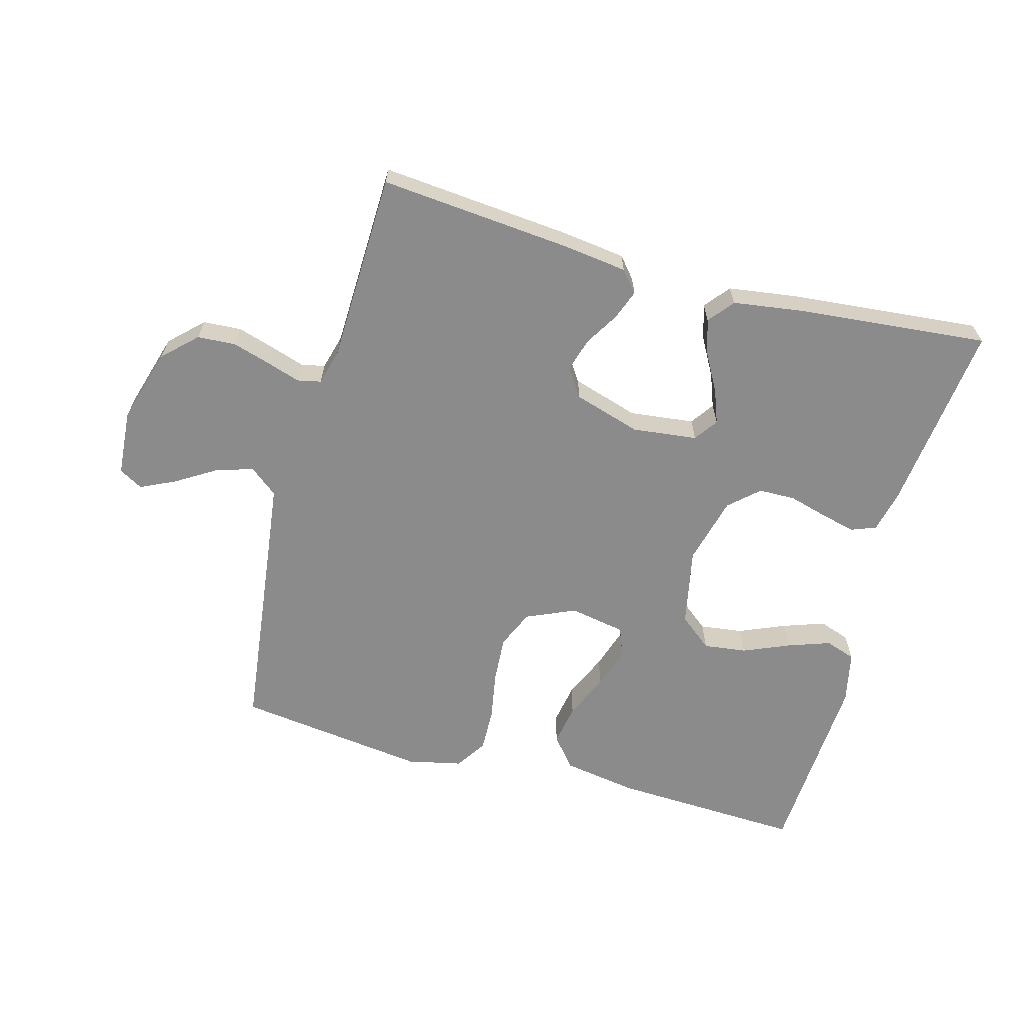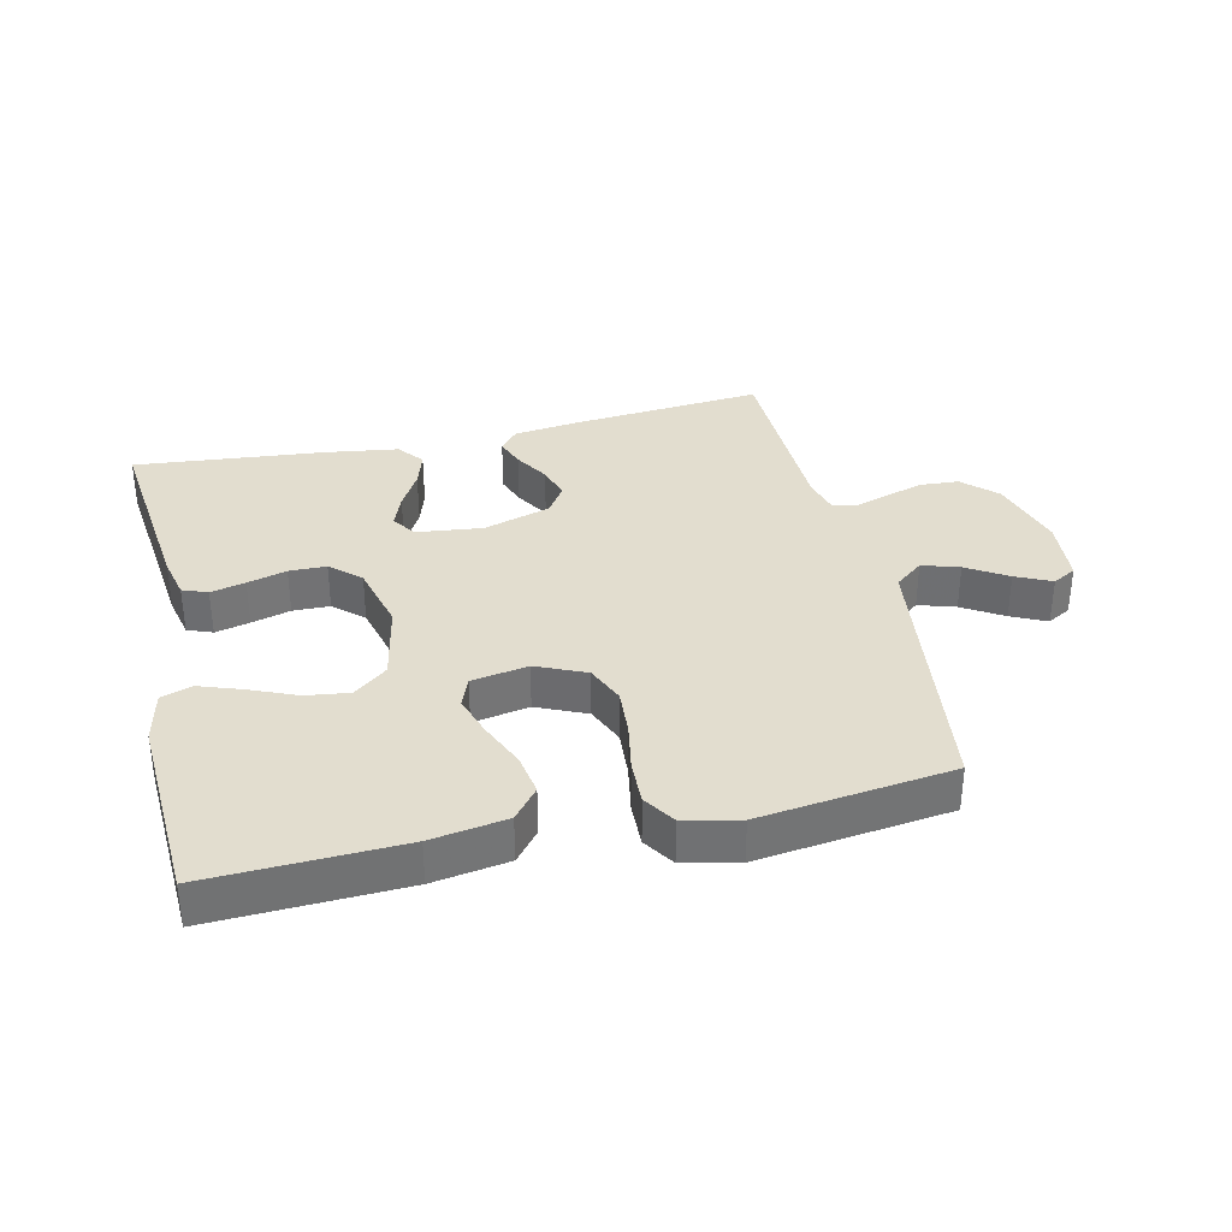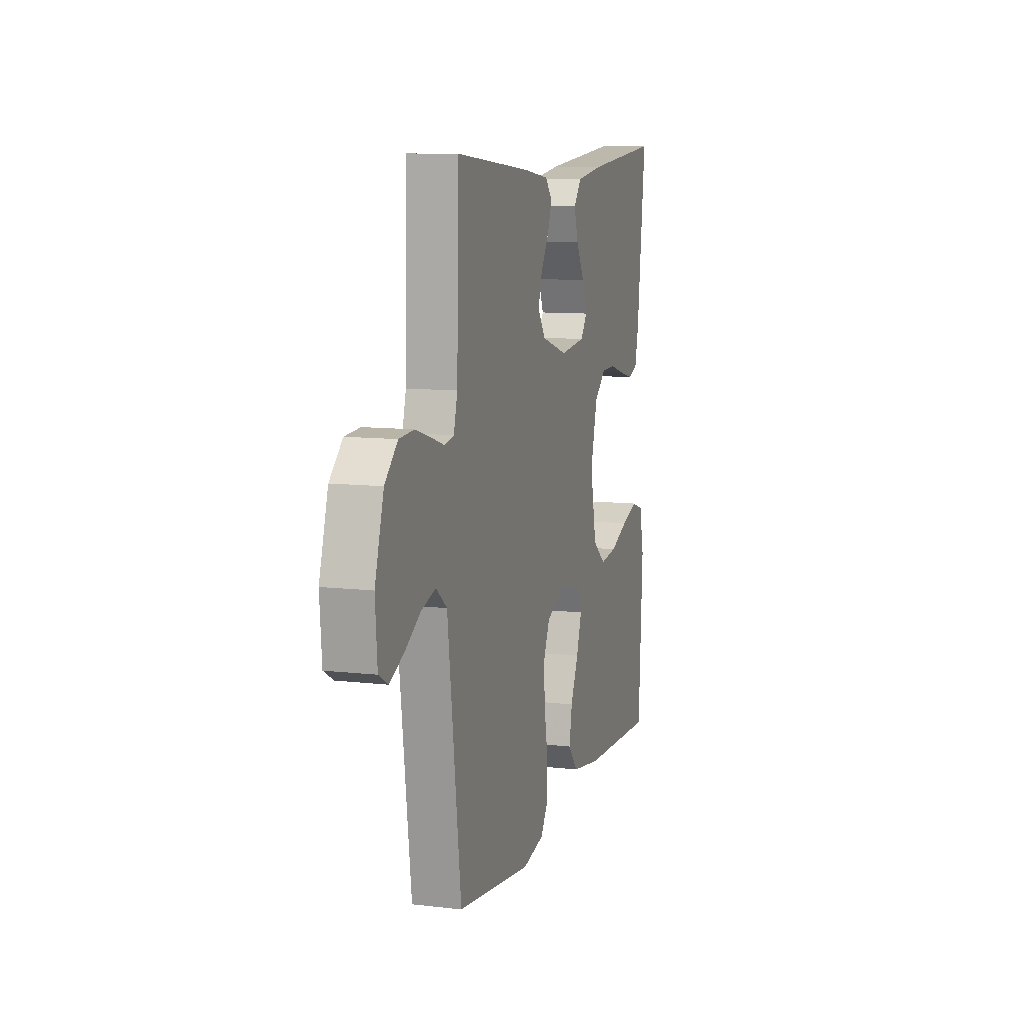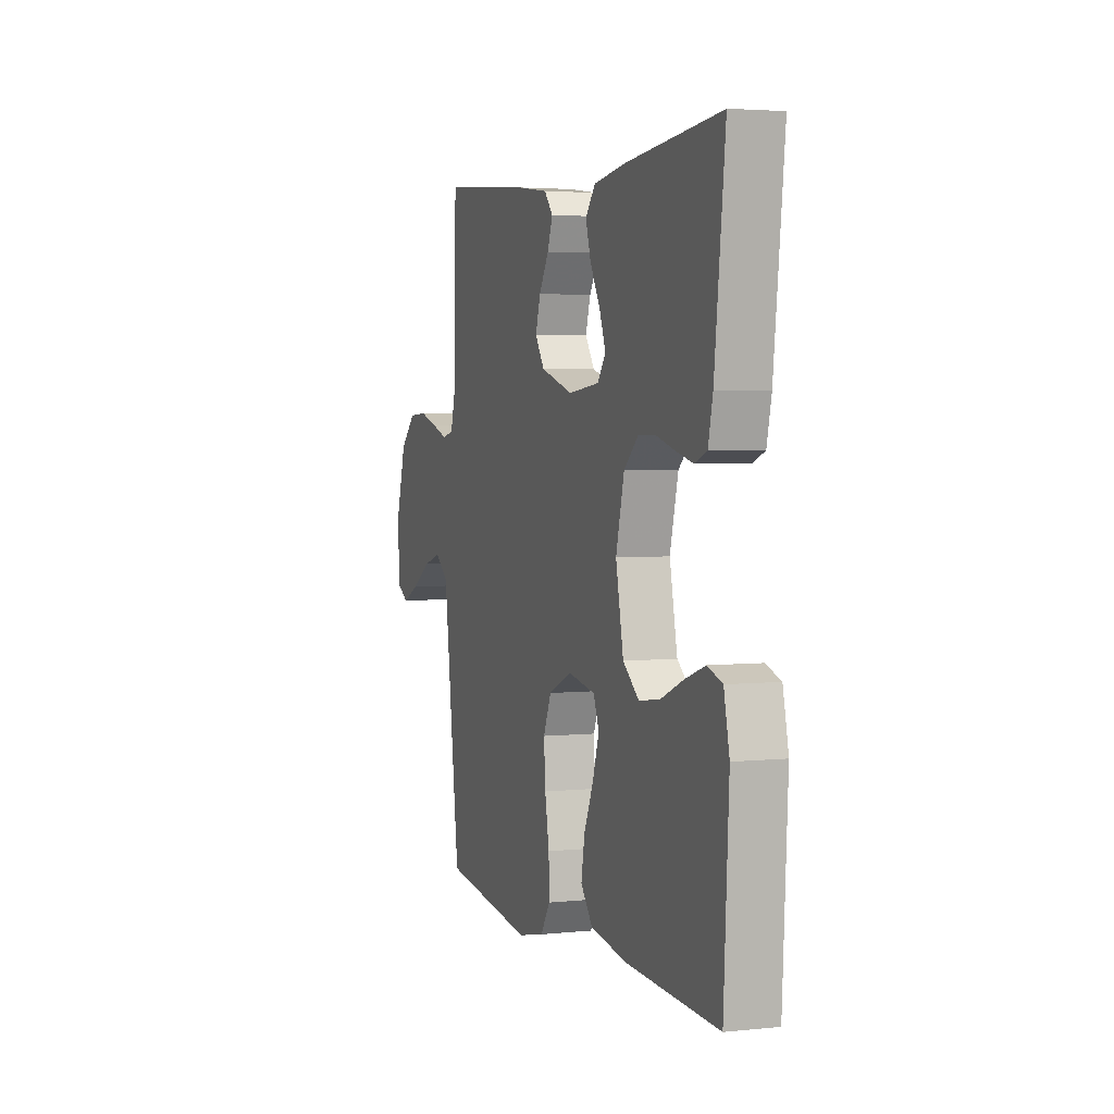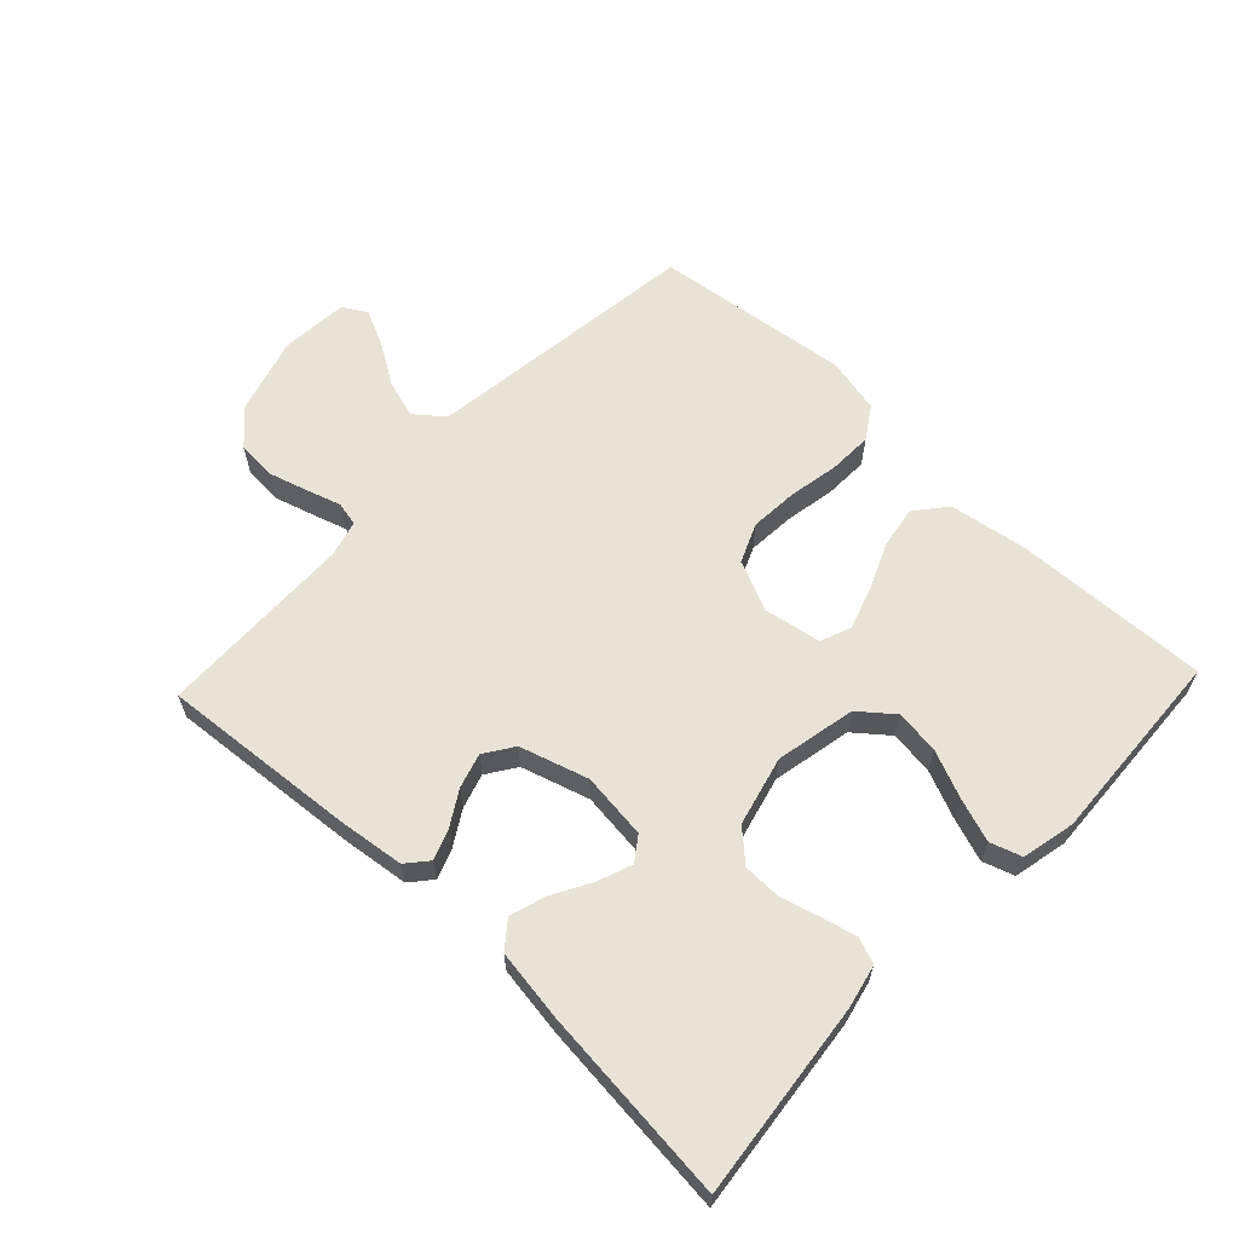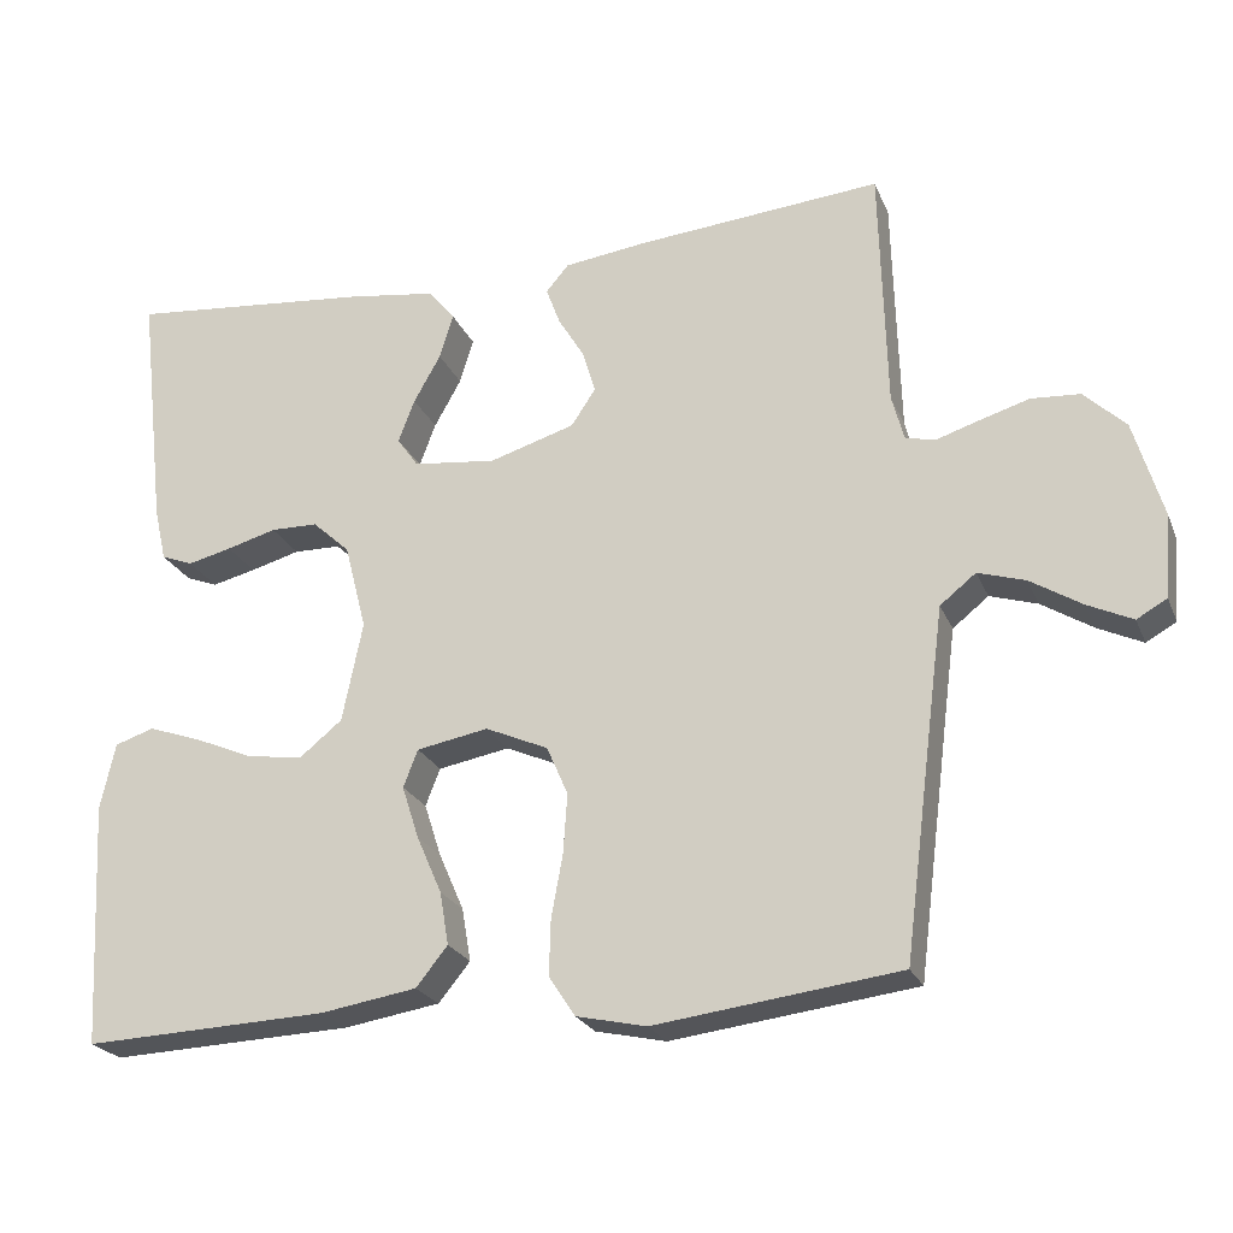
<metadata>
{"format":"obj","ext":"obj","renderer":"f3d","projection":"perspective","resolution":1024,"background":"white","views":[{"elev":-64.0,"azim":-15.4,"up":"+Y"},{"elev":34.8,"azim":167.1,"up":"+Y"},{"elev":9.8,"azim":-73.1,"up":"+Z"},{"elev":3.6,"azim":70.8,"up":"+Z"},{"elev":62.5,"azim":43.5,"up":"+Y"},{"elev":-23.4,"azim":-161.2,"up":"+Z"}]}
</metadata>
<code>
v 0.5 0.07 -0.5
v 0.2 0.07 -0.488
v 0.082 0.07 -0.469
v 0.043 0.07 -0.421
v 0.054 0.07 -0.356
v 0.085 0.07 -0.285
v 0.106 0.07 -0.22
v 0.088 0.07 -0.174
v 0 0.07 -0.158
v -0.077 0.07 -0.192
v -0.103 0.07 -0.252
v -0.098 0.07 -0.325
v -0.084 0.07 -0.402
v -0.082 0.07 -0.47
v -0.114 0.07 -0.519
v -0.2 0.07 -0.538
v -0.5 0.07 -0.5
v -0.538 0.07 -0.2
v -0.554 0.07 -0.076
v -0.598 0.07 -0.041
v -0.656 0.07 -0.059
v -0.719 0.07 -0.098
v -0.774 0.07 -0.124
v -0.811 0.07 -0.103
v -0.819 0.07 0
v -0.784 0.07 0.118
v -0.733 0.07 0.167
v -0.673 0.07 0.171
v -0.613 0.07 0.153
v -0.56 0.07 0.136
v -0.523 0.07 0.144
v -0.508 0.07 0.2
v -0.5 0.07 0.5
v -0.2 0.07 0.474
v -0.098 0.07 0.461
v -0.07 0.07 0.428
v -0.087 0.07 0.382
v -0.119 0.07 0.329
v -0.135 0.07 0.276
v -0.105 0.07 0.231
v 0 0.07 0.199
v 0.102 0.07 0.211
v 0.128 0.07 0.248
v 0.108 0.07 0.301
v 0.075 0.07 0.36
v 0.058 0.07 0.415
v 0.09 0.07 0.455
v 0.2 0.07 0.471
v 0.5 0.07 0.5
v 0.466 0.07 0.2
v 0.451 0.07 0.134
v 0.412 0.07 0.119
v 0.358 0.07 0.132
v 0.297 0.07 0.149
v 0.239 0.07 0.148
v 0.193 0.07 0.106
v 0.166 0.07 0
v 0.191 0.07 -0.123
v 0.243 0.07 -0.165
v 0.311 0.07 -0.156
v 0.384 0.07 -0.125
v 0.45 0.07 -0.102
v 0.498 0.07 -0.118
v 0.516 0.07 -0.2
v 0.5 0 -0.5
v 0.2 0 -0.488
v 0.082 0 -0.469
v 0.043 0 -0.421
v 0.054 0 -0.356
v 0.085 0 -0.285
v 0.106 0 -0.22
v 0.088 0 -0.174
v 0 0 -0.158
v -0.077 0 -0.192
v -0.103 0 -0.252
v -0.098 0 -0.325
v -0.084 0 -0.402
v -0.082 0 -0.47
v -0.114 0 -0.519
v -0.2 0 -0.538
v -0.5 0 -0.5
v -0.538 0 -0.2
v -0.554 0 -0.076
v -0.598 0 -0.041
v -0.656 0 -0.059
v -0.719 0 -0.098
v -0.774 0 -0.124
v -0.811 0 -0.103
v -0.819 0 0
v -0.784 0 0.118
v -0.733 0 0.167
v -0.673 0 0.171
v -0.613 0 0.153
v -0.56 0 0.136
v -0.523 0 0.144
v -0.508 0 0.2
v -0.5 0 0.5
v -0.2 0 0.474
v -0.098 0 0.461
v -0.07 0 0.428
v -0.087 0 0.382
v -0.119 0 0.329
v -0.135 0 0.276
v -0.105 0 0.231
v 0 0 0.199
v 0.102 0 0.211
v 0.128 0 0.248
v 0.108 0 0.301
v 0.075 0 0.36
v 0.058 0 0.415
v 0.09 0 0.455
v 0.2 0 0.471
v 0.5 0 0.5
v 0.466 0 0.2
v 0.451 0 0.134
v 0.412 0 0.119
v 0.358 0 0.132
v 0.297 0 0.149
v 0.239 0 0.148
v 0.193 0 0.106
v 0.166 0 0
v 0.191 0 -0.123
v 0.243 0 -0.165
v 0.311 0 -0.156
v 0.384 0 -0.125
v 0.45 0 -0.102
v 0.498 0 -0.118
v 0.516 0 -0.2
f 60 61 62 63
f 60 63 64 1
f 51 52 53 54
f 49 50 51 54
f 49 54 55
f 48 49 55 56
f 44 45 46 47
f 43 44 47 48
f 35 36 37 38
f 35 38 39
f 32 33 34 35
f 31 32 35 39
f 27 28 29 30
f 25 26 27 30
f 25 30 31
f 21 22 23 24
f 20 21 24 25
f 15 16 17 18
f 15 18 19
f 12 13 14 15
f 11 12 15 19
f 10 11 19 20
f 3 4 5 6
f 3 6 7
f 2 3 7
f 59 60 1 2
f 58 59 2 7
f 57 58 7 8
f 43 48 56 57
f 42 43 57 8
f 41 42 8 9
f 40 41 9 10
f 39 40 10 20
f 20 25 31 39
f 127 126 125 124
f 65 128 127 124
f 118 117 116 115
f 118 115 114 113
f 119 118 113
f 120 119 113 112
f 111 110 109 108
f 112 111 108 107
f 102 101 100 99
f 103 102 99
f 99 98 97 96
f 103 99 96 95
f 94 93 92 91
f 94 91 90 89
f 95 94 89
f 88 87 86 85
f 89 88 85 84
f 82 81 80 79
f 83 82 79
f 79 78 77 76
f 83 79 76 75
f 84 83 75 74
f 70 69 68 67
f 71 70 67
f 71 67 66
f 66 65 124 123
f 71 66 123 122
f 72 71 122 121
f 121 120 112 107
f 72 121 107 106
f 73 72 106 105
f 74 73 105 104
f 84 74 104 103
f 103 95 89 84
f 1 65 66 2
f 2 66 67 3
f 3 67 68 4
f 4 68 69 5
f 5 69 70 6
f 6 70 71 7
f 7 71 72 8
f 8 72 73 9
f 9 73 74 10
f 10 74 75 11
f 11 75 76 12
f 12 76 77 13
f 13 77 78 14
f 14 78 79 15
f 15 79 80 16
f 16 80 81 17
f 17 81 82 18
f 18 82 83 19
f 19 83 84 20
f 20 84 85 21
f 21 85 86 22
f 22 86 87 23
f 23 87 88 24
f 24 88 89 25
f 25 89 90 26
f 26 90 91 27
f 27 91 92 28
f 28 92 93 29
f 29 93 94 30
f 30 94 95 31
f 31 95 96 32
f 32 96 97 33
f 33 97 98 34
f 34 98 99 35
f 35 99 100 36
f 36 100 101 37
f 37 101 102 38
f 38 102 103 39
f 39 103 104 40
f 40 104 105 41
f 41 105 106 42
f 42 106 107 43
f 43 107 108 44
f 44 108 109 45
f 45 109 110 46
f 46 110 111 47
f 47 111 112 48
f 48 112 113 49
f 49 113 114 50
f 50 114 115 51
f 51 115 116 52
f 52 116 117 53
f 53 117 118 54
f 54 118 119 55
f 55 119 120 56
f 56 120 121 57
f 57 121 122 58
f 58 122 123 59
f 59 123 124 60
f 60 124 125 61
f 61 125 126 62
f 62 126 127 63
f 63 127 128 64
f 64 128 65 1

</code>
